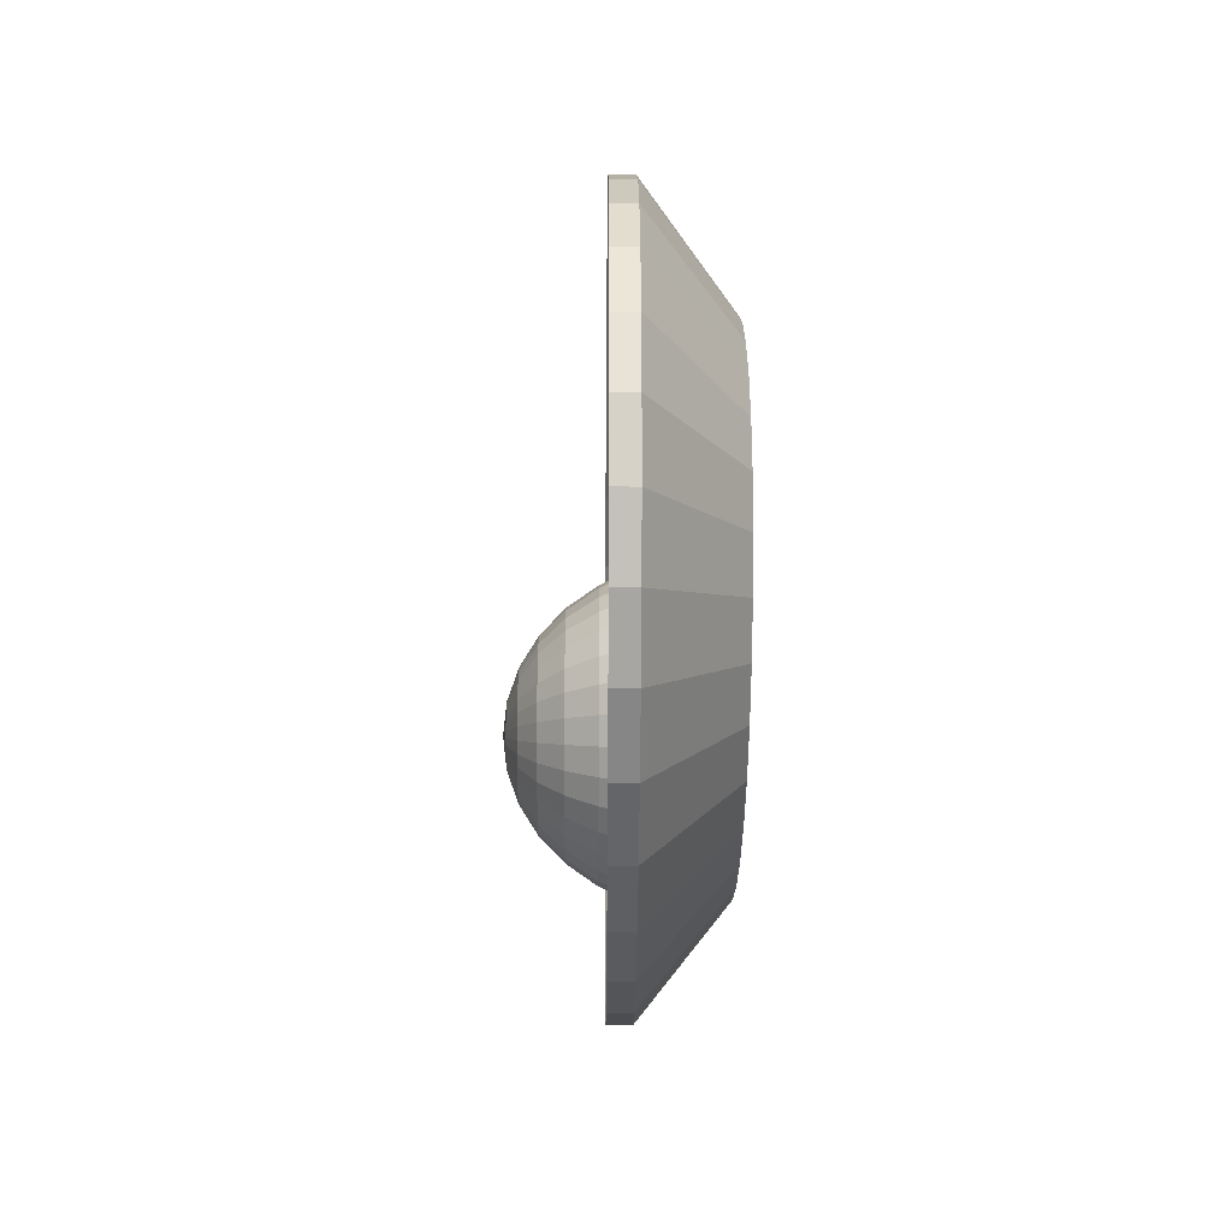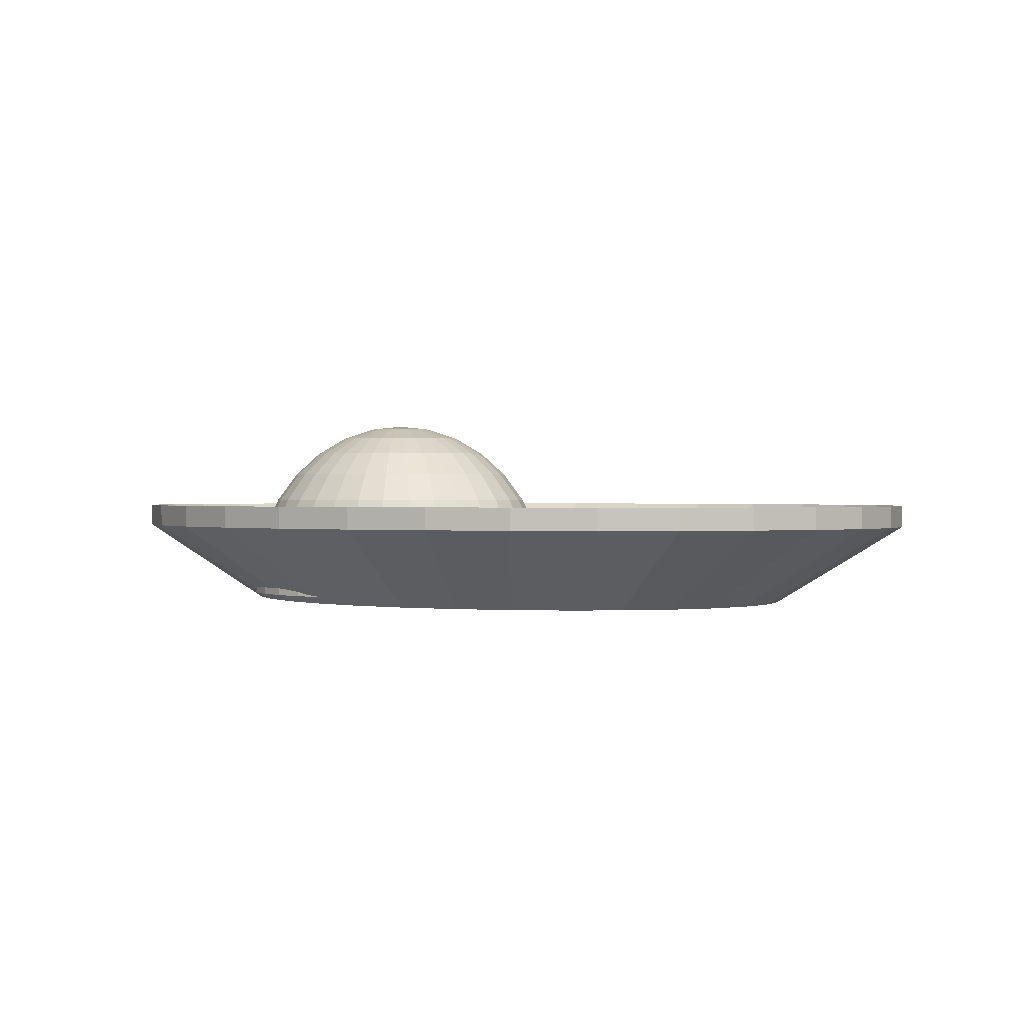
<metadata>
{"format":"obj","ext":"obj","renderer":"f3d","projection":"perspective","resolution":1024,"background":"white","views":[{"elev":-19.8,"azim":-90.4,"up":"+Z"},{"elev":0.6,"azim":-150.8,"up":"+Y"}]}
</metadata>
<code>
o Cube_Cube.001
v -1.405 0.04587 -0.6345
v -1.441 0.2425 -0.6358
v -1.397 0.04587 -0.8343
v -1.434 0.2425 -0.8357
v -0.2254 0.2645 -0.5912
v -0.2618 0.4612 -0.5926
v -0.2181 0.2645 -0.7911
v -0.2545 0.4612 -0.7924
f 1 2 4 3
f 3 4 8 7
f 7 8 6 5
f 5 6 2 1
f 3 7 5 1
f 8 4 2 6
o Sphere
v 0.7 1.177 -0.6173
v 0.7 1.109 -0.8049
v 0.7 0.9978 -0.9778
v 0.7 0.8485 -1.129
v 0.7 0.6667 -1.254
v 0.7 0.4592 -1.346
v 0.7 0.2341 -1.403
v 0.7 0 -1.422
v 0.7419 1.177 -0.6136
v 0.7821 1.109 -0.7975
v 0.8192 0.9978 -0.9671
v 0.8517 0.8485 -1.116
v 0.8784 0.6667 -1.238
v 0.8983 0.4592 -1.328
v 0.9105 0.2341 -1.384
v 0.9146 0 -1.403
v 0.7821 1.177 -0.6025
v 0.8611 1.109 -0.7758
v 0.9339 0.9978 -0.9355
v 0.9977 0.8485 -1.076
v 1.05 0.6667 -1.19
v 1.089 0.4592 -1.276
v 1.113 0.2341 -1.328
v 1.121 0 -1.346
v 0.8192 1.177 -0.5844
v 0.9339 1.109 -0.7404
v 1.04 0.9978 -0.8842
v 1.132 0.8485 -1.01
v 1.208 0.6667 -1.114
v 1.265 0.4592 -1.19
v 1.299 0.2341 -1.238
v 1.311 0 -1.254
v 0.8517 1.177 -0.5602
v 0.9977 1.109 -0.6928
v 1.132 0.9978 -0.8151
v 1.25 0.8485 -0.9222
v 1.347 0.6667 -1.01
v 1.419 0.4592 -1.076
v 1.463 0.2341 -1.116
v 1.478 0 -1.129
v 0.8784 1.177 -0.5306
v 1.05 1.109 -0.6348
v 1.208 0.9978 -0.7309
v 1.347 0.8485 -0.8151
v 1.46 0.6667 -0.8842
v 1.545 0.4592 -0.9355
v 1.597 0.2341 -0.9671
v 1.615 0 -0.9778
v 0.8983 1.177 -0.4969
v 1.089 1.109 -0.5687
v 1.265 0.9978 -0.6348
v 1.419 0.8485 -0.6928
v 1.545 0.6667 -0.7404
v 1.639 0.4592 -0.7758
v 1.697 0.2341 -0.7975
v 1.716 0 -0.8049
v 0.9105 1.177 -0.4603
v 1.113 1.109 -0.4969
v 1.299 0.9978 -0.5306
v 1.463 0.8485 -0.5602
v 1.597 0.6667 -0.5844
v 1.697 0.4592 -0.6025
v 1.758 0.2341 -0.6136
v 1.779 0 -0.6173
v 0.9146 1.177 -0.4222
v 1.121 1.109 -0.4222
v 1.311 0.9978 -0.4222
v 1.478 0.8485 -0.4222
v 1.615 0.6667 -0.4222
v 1.716 0.4592 -0.4222
v 1.779 0.2341 -0.4222
v 1.8 0 -0.4222
v 0.9105 1.177 -0.3842
v 1.113 1.109 -0.3476
v 1.299 0.9978 -0.3138
v 1.463 0.8485 -0.2843
v 1.597 0.6667 -0.26
v 1.697 0.4592 -0.242
v 1.758 0.2341 -0.2309
v 1.779 0 -0.2271
v 0.8983 1.177 -0.3476
v 1.089 1.109 -0.2758
v 1.265 0.9978 -0.2096
v 1.419 0.8485 -0.1516
v 1.545 0.6667 -0.104
v 1.639 0.4592 -0.06867
v 1.697 0.2341 -0.04689
v 1.716 0 -0.03954
v 0.8784 1.177 -0.3138
v 1.05 1.109 -0.2096
v 1.208 0.9978 -0.1136
v 1.347 0.8485 -0.02937
v 1.46 0.6667 0.03972
v 1.545 0.4592 0.09106
v 1.597 0.2341 0.1227
v 1.615 0 0.1334
v 0.8517 1.177 -0.2843
v 0.9977 1.109 -0.1516
v 1.132 0.9978 -0.02937
v 1.25 0.8485 0.07778
v 1.347 0.6667 0.1657
v 1.419 0.4592 0.2311
v 1.463 0.2341 0.2713
v 1.478 0 0.2849
v 0.8192 1.177 -0.26
v 0.9339 1.109 -0.104
v 1.04 0.9978 0.03972
v 1.132 0.8485 0.1657
v 1.208 0.6667 0.2691
v 1.265 0.4592 0.346
v 1.299 0.2341 0.3933
v 1.311 0 0.4093
v 0.7821 1.177 -0.242
v 0.8611 1.109 -0.06867
v 0.9339 0.9978 0.09106
v 0.9977 0.8485 0.2311
v 1.05 0.6667 0.346
v 1.089 0.4592 0.4313
v 1.113 0.2341 0.4839
v 1.121 0 0.5017
v 0.7419 1.177 -0.2309
v 0.7821 1.109 -0.04689
v 0.8192 0.9978 0.1227
v 0.8517 0.8485 0.2713
v 0.8784 0.6667 0.3933
v 0.8983 0.4592 0.4839
v 0.9105 0.2341 0.5397
v 0.9146 0 0.5586
v 0.7 1.177 -0.2271
v 0.7 1.109 -0.03954
v 0.7 0.9978 0.1334
v 0.7 0.8485 0.2849
v 0.7 0.6667 0.4093
v 0.7 0.4592 0.5017
v 0.7 0.2341 0.5586
v 0.7 0 0.5778
v 0.6581 1.177 -0.2309
v 0.6179 1.109 -0.04689
v 0.5808 0.9978 0.1227
v 0.5483 0.8485 0.2713
v 0.5216 0.6667 0.3933
v 0.5017 0.4592 0.4839
v 0.4895 0.2341 0.5397
v 0.4854 0 0.5586
v 0.6179 1.177 -0.242
v 0.5389 1.109 -0.06867
v 0.4661 0.9978 0.09106
v 0.4023 0.8485 0.2311
v 0.35 0.6667 0.346
v 0.3111 0.4592 0.4313
v 0.2871 0.2341 0.4839
v 0.279 0 0.5017
v 0.5808 1.177 -0.26
v 0.4661 1.109 -0.104
v 0.3605 0.9978 0.03972
v 0.2679 0.8485 0.1657
v 0.1919 0.6667 0.2691
v 0.1354 0.4592 0.346
v 0.1006 0.2341 0.3933
v 0.08887 0 0.4093
v 0.7 1.2 -0.4222
v 0.5483 1.177 -0.2843
v 0.4023 1.109 -0.1516
v 0.2679 0.9978 -0.02937
v 0.15 0.8485 0.07778
v 0.05327 0.6667 0.1657
v -0.01861 0.4592 0.2311
v -0.06287 0.2341 0.2713
v -0.07782 0 0.2849
v 0.5216 1.177 -0.3138
v 0.35 1.109 -0.2096
v 0.1919 0.9978 -0.1136
v 0.05327 0.8485 -0.02937
v -0.06048 0.6667 0.03972
v -0.145 0.4592 0.09106
v -0.197 0.2341 0.1227
v -0.2146 0 0.1333
v 0.5017 1.177 -0.3476
v 0.3111 1.109 -0.2758
v 0.1354 0.9978 -0.2096
v -0.01861 0.8485 -0.1516
v -0.145 0.6667 -0.104
v -0.2389 0.4592 -0.06867
v -0.2967 0.2341 -0.04689
v -0.3163 0 -0.03954
v 0.4895 1.177 -0.3842
v 0.2871 1.109 -0.3476
v 0.1006 0.9978 -0.3138
v -0.06287 0.8485 -0.2843
v -0.197 0.6667 -0.26
v -0.2967 0.4592 -0.242
v -0.3581 0.2341 -0.2309
v -0.3789 0 -0.2271
v 0.4854 1.177 -0.4222
v 0.279 1.109 -0.4222
v 0.08887 0.9978 -0.4222
v -0.07782 0.8485 -0.4222
v -0.2146 0.6667 -0.4222
v -0.3163 0.4592 -0.4222
v -0.3789 0.2341 -0.4222
v -0.4 0 -0.4222
v 0.4895 1.177 -0.4603
v 0.2871 1.109 -0.4969
v 0.1006 0.9978 -0.5306
v -0.06287 0.8485 -0.5602
v -0.197 0.6667 -0.5844
v -0.2967 0.4592 -0.6025
v -0.3581 0.2341 -0.6136
v -0.3789 0 -0.6173
v 0.5017 1.177 -0.4969
v 0.3111 1.109 -0.5687
v 0.1354 0.9978 -0.6348
v -0.01861 0.8485 -0.6928
v -0.145 0.6667 -0.7404
v -0.2389 0.4592 -0.7758
v -0.2967 0.2341 -0.7975
v -0.3163 0 -0.8049
v 0.5216 1.177 -0.5306
v 0.35 1.109 -0.6348
v 0.1919 0.9978 -0.7309
v 0.05327 0.8485 -0.8151
v -0.06048 0.6667 -0.8842
v -0.145 0.4592 -0.9355
v -0.197 0.2341 -0.9671
v -0.2146 0 -0.9778
v 0.5483 1.177 -0.5602
v 0.4023 1.109 -0.6928
v 0.2679 0.9978 -0.8151
v 0.15 0.8485 -0.9222
v 0.05327 0.6667 -1.01
v -0.01861 0.4592 -1.076
v -0.06287 0.2341 -1.116
v -0.07782 0 -1.129
v 0.5808 1.177 -0.5844
v 0.4661 1.109 -0.7404
v 0.3605 0.9978 -0.8842
v 0.2679 0.8485 -1.01
v 0.1919 0.6667 -1.114
v 0.1354 0.4592 -1.19
v 0.1006 0.2341 -1.238
v 0.08887 0 -1.254
v 0.6179 1.177 -0.6025
v 0.5389 1.109 -0.7758
v 0.4661 0.9978 -0.9355
v 0.4023 0.8485 -1.076
v 0.35 0.6667 -1.19
v 0.3111 0.4592 -1.276
v 0.2871 0.2341 -1.328
v 0.279 0 -1.346
v 0.6581 1.177 -0.6136
v 0.6179 1.109 -0.7975
v 0.5808 0.9978 -0.9671
v 0.5483 0.8485 -1.116
v 0.5216 0.6667 -1.238
v 0.5017 0.4592 -1.328
v 0.4895 0.2341 -1.384
v 0.4854 0 -1.403
f 12 11 19 20
f 13 12 20 21
f 14 13 21 22
f 15 14 22 23
f 16 15 23 24
f 9 169 17
f 10 9 17 18
f 11 10 18 19
f 19 18 26 27
f 20 19 27 28
f 21 20 28 29
f 22 21 29 30
f 23 22 30 31
f 24 23 31 32
f 17 169 25
f 18 17 25 26
f 31 30 38 39
f 32 31 39 40
f 25 169 33
f 26 25 33 34
f 27 26 34 35
f 28 27 35 36
f 29 28 36 37
f 30 29 37 38
f 36 35 43 44
f 37 36 44 45
f 38 37 45 46
f 39 38 46 47
f 40 39 47 48
f 33 169 41
f 34 33 41 42
f 35 34 42 43
f 48 47 55 56
f 41 169 49
f 42 41 49 50
f 43 42 50 51
f 44 43 51 52
f 45 44 52 53
f 46 45 53 54
f 47 46 54 55
f 52 51 59 60
f 53 52 60 61
f 54 53 61 62
f 55 54 62 63
f 56 55 63 64
f 49 169 57
f 50 49 57 58
f 51 50 58 59
f 64 63 71 72
f 57 169 65
f 58 57 65 66
f 59 58 66 67
f 60 59 67 68
f 61 60 68 69
f 62 61 69 70
f 63 62 70 71
f 69 68 76 77
f 70 69 77 78
f 71 70 78 79
f 72 71 79 80
f 65 169 73
f 66 65 73 74
f 67 66 74 75
f 68 67 75 76
f 74 73 81 82
f 75 74 82 83
f 76 75 83 84
f 77 76 84 85
f 78 77 85 86
f 79 78 86 87
f 80 79 87 88
f 73 169 81
f 86 85 93 94
f 87 86 94 95
f 88 87 95 96
f 81 169 89
f 82 81 89 90
f 83 82 90 91
f 84 83 91 92
f 85 84 92 93
f 90 89 97 98
f 91 90 98 99
f 92 91 99 100
f 93 92 100 101
f 94 93 101 102
f 95 94 102 103
f 96 95 103 104
f 89 169 97
f 102 101 109 110
f 103 102 110 111
f 104 103 111 112
f 97 169 105
f 98 97 105 106
f 99 98 106 107
f 100 99 107 108
f 101 100 108 109
f 107 106 114 115
f 108 107 115 116
f 109 108 116 117
f 110 109 117 118
f 111 110 118 119
f 112 111 119 120
f 105 169 113
f 106 105 113 114
f 119 118 126 127
f 120 119 127 128
f 113 169 121
f 114 113 121 122
f 115 114 122 123
f 116 115 123 124
f 117 116 124 125
f 118 117 125 126
f 123 122 130 131
f 124 123 131 132
f 125 124 132 133
f 126 125 133 134
f 127 126 134 135
f 128 127 135 136
f 121 169 129
f 122 121 129 130
f 135 134 142 143
f 136 135 143 144
f 129 169 137
f 130 129 137 138
f 131 130 138 139
f 132 131 139 140
f 133 132 140 141
f 134 133 141 142
f 140 139 147 148
f 141 140 148 149
f 142 141 149 150
f 143 142 150 151
f 144 143 151 152
f 137 169 145
f 138 137 145 146
f 139 138 146 147
f 152 151 159 160
f 145 169 153
f 146 145 153 154
f 147 146 154 155
f 148 147 155 156
f 149 148 156 157
f 150 149 157 158
f 151 150 158 159
f 157 156 164 165
f 158 157 165 166
f 159 158 166 167
f 160 159 167 168
f 153 169 161
f 154 153 161 162
f 155 154 162 163
f 156 155 163 164
f 161 169 170
f 162 161 170 171
f 163 162 171 172
f 164 163 172 173
f 165 164 173 174
f 166 165 174 175
f 167 166 175 176
f 168 167 176 177
f 174 173 181 182
f 175 174 182 183
f 176 175 183 184
f 177 176 184 185
f 170 169 178
f 171 170 178 179
f 172 171 179 180
f 173 172 180 181
f 179 178 186 187
f 180 179 187 188
f 181 180 188 189
f 182 181 189 190
f 183 182 190 191
f 184 183 191 192
f 185 184 192 193
f 178 169 186
f 191 190 198 199
f 192 191 199 200
f 193 192 200 201
f 186 169 194
f 187 186 194 195
f 188 187 195 196
f 189 188 196 197
f 190 189 197 198
f 195 194 202 203
f 196 195 203 204
f 197 196 204 205
f 198 197 205 206
f 199 198 206 207
f 200 199 207 208
f 201 200 208 209
f 194 169 202
f 207 206 214 215
f 208 207 215 216
f 209 208 216 217
f 202 169 210
f 203 202 210 211
f 204 203 211 212
f 205 204 212 213
f 206 205 213 214
f 212 211 219 220
f 213 212 220 221
f 214 213 221 222
f 215 214 222 223
f 216 215 223 224
f 217 216 224 225
f 210 169 218
f 211 210 218 219
f 224 223 231 232
f 225 224 232 233
f 218 169 226
f 219 218 226 227
f 220 219 227 228
f 221 220 228 229
f 222 221 229 230
f 223 222 230 231
f 229 228 236 237
f 230 229 237 238
f 231 230 238 239
f 232 231 239 240
f 233 232 240 241
f 226 169 234
f 227 226 234 235
f 228 227 235 236
f 241 240 248 249
f 234 169 242
f 235 234 242 243
f 236 235 243 244
f 237 236 244 245
f 238 237 245 246
f 239 238 246 247
f 240 239 247 248
f 245 244 252 253
f 246 245 253 254
f 247 246 254 255
f 248 247 255 256
f 249 248 256 257
f 242 169 250
f 243 242 250 251
f 244 243 251 252
f 257 256 264 265
f 250 169 258
f 251 250 258 259
f 252 251 259 260
f 253 252 260 261
f 254 253 261 262
f 255 254 262 263
f 256 255 263 264
f 262 261 12 13
f 263 262 13 14
f 264 263 14 15
f 265 264 15 16
f 258 169 9
f 259 258 9 10
f 260 259 10 11
f 261 260 11 12
o Cylinder
v 0.02698 -0.05 -1.453
v 0.02698 0.05 -1.453
v 0.4172 -0.05 -1.424
v 0.4172 0.05 -1.424
v 0.7923 -0.05 -1.338
v 0.7923 0.05 -1.338
v 1.138 -0.05 -1.2
v 1.138 0.05 -1.2
v 1.441 -0.05 -1.013
v 1.441 0.05 -1.013
v 1.69 -0.05 -0.786
v 1.69 0.05 -0.786
v 1.875 -0.05 -0.5266
v 1.875 0.05 -0.5266
v 1.989 -0.05 -0.2453
v 1.989 0.05 -0.2453
v 2.027 -0.05 0.04738
v 2.027 0.05 0.04738
v 1.989 -0.05 0.34
v 1.989 0.05 0.34
v 1.875 -0.05 0.6214
v 1.875 0.05 0.6214
v 1.69 -0.05 0.8807
v 1.69 0.05 0.8807
v 1.441 -0.05 1.108
v 1.441 0.05 1.108
v 1.138 -0.05 1.295
v 1.138 0.05 1.295
v 0.7923 -0.05 1.433
v 0.7923 0.05 1.433
v 0.4172 -0.05 1.519
v 0.4172 0.05 1.519
v 0.02698 -0.05 1.547
v 0.02698 0.05 1.547
v -0.3632 -0.05 1.519
v -0.3632 0.05 1.519
v -0.7384 -0.05 1.433
v -0.7384 0.05 1.433
v -1.084 -0.05 1.295
v -1.084 0.05 1.295
v -1.387 -0.05 1.108
v -1.387 0.05 1.108
v -1.636 -0.05 0.8807
v -1.636 0.05 0.8807
v -1.821 -0.05 0.6214
v -1.821 0.05 0.6214
v -1.935 -0.05 0.34
v -1.935 0.05 0.34
v -1.973 -0.05 0.04738
v -1.973 0.05 0.04738
v -1.935 -0.05 -0.2453
v -1.935 0.05 -0.2453
v -1.821 -0.05 -0.5267
v -1.821 0.05 -0.5267
v -1.636 -0.05 -0.786
v -1.636 0.05 -0.786
v -1.387 -0.05 -1.013
v -1.387 0.05 -1.013
v -1.084 -0.05 -1.2
v -1.084 0.05 -1.2
v -0.7384 -0.05 -1.338
v -0.7384 0.05 -1.338
v -0.3632 -0.05 -1.424
v -0.3632 0.05 -1.424
v 0.02698 -0.05 -1.453
v 0.4172 -0.05 -1.424
v 0.4172 0.05 -1.424
v 0.02698 0.05 -1.453
v 0.7923 -0.05 -1.338
v 0.7923 0.05 -1.338
v 1.138 -0.05 -1.2
v 1.138 0.05 -1.2
v 1.441 -0.05 -1.013
v 1.441 0.05 -1.013
v 1.69 -0.05 -0.786
v 1.69 0.05 -0.786
v 1.875 -0.05 -0.5266
v 1.875 0.05 -0.5266
v 1.989 -0.05 -0.2453
v 1.989 0.05 -0.2453
v 2.027 -0.05 0.04738
v 2.027 0.05 0.04738
v 1.989 -0.05 0.34
v 1.989 0.05 0.34
v 1.875 -0.05 0.6214
v 1.875 0.05 0.6214
v 1.69 -0.05 0.8807
v 1.69 0.05 0.8807
v 1.441 -0.05 1.108
v 1.441 0.05 1.108
v 1.138 -0.05 1.295
v 1.138 0.05 1.295
v 0.7923 -0.05 1.433
v 0.7923 0.05 1.433
v 0.4172 -0.05 1.519
v 0.4172 0.05 1.519
v 0.02698 -0.05 1.547
v 0.02698 0.05 1.547
v -0.3632 -0.05 1.519
v -0.3632 0.05 1.519
v -0.7384 -0.05 1.433
v -0.7384 0.05 1.433
v -1.084 -0.05 1.295
v -1.084 0.05 1.295
v -1.387 -0.05 1.108
v -1.387 0.05 1.108
v -1.636 -0.05 0.8807
v -1.636 0.05 0.8807
v -1.821 -0.05 0.6214
v -1.821 0.05 0.6214
v -1.935 -0.05 0.34
v -1.935 0.05 0.34
v -1.973 -0.05 0.04738
v -1.973 0.05 0.04738
v -1.935 -0.05 -0.2453
v -1.935 0.05 -0.2453
v -1.821 -0.05 -0.5267
v -1.821 0.05 -0.5267
v -1.636 -0.05 -0.786
v -1.636 0.05 -0.786
v -1.387 -0.05 -1.013
v -1.387 0.05 -1.013
v -1.084 -0.05 -1.2
v -1.084 0.05 -1.2
v -0.7384 -0.05 -1.338
v -0.7384 0.05 -1.338
v -0.3632 -0.05 -1.424
v -0.3632 0.05 -1.424
v 0.02698 0.4824 -2.109
v 0.5879 0.4824 -2.067
v 0.5879 0.6262 -2.067
v 0.02698 0.6262 -2.109
v 1.127 0.4824 -1.945
v 1.127 0.6262 -1.945
v 1.624 0.4824 -1.745
v 1.624 0.6262 -1.745
v 2.06 0.4824 -1.477
v 2.06 0.6262 -1.477
v 2.417 0.4824 -1.151
v 2.417 0.6262 -1.151
v 2.683 0.4824 -0.7778
v 2.683 0.6262 -0.7778
v 2.847 0.4824 -0.3733
v 2.847 0.6262 -0.3733
v 2.902 0.4824 0.04738
v 2.902 0.6262 0.04738
v 2.847 0.4824 0.468
v 2.847 0.6262 0.468
v 2.683 0.4824 0.8725
v 2.683 0.6262 0.8725
v 2.417 0.4824 1.245
v 2.417 0.6262 1.245
v 2.06 0.4824 1.572
v 2.06 0.6262 1.572
v 1.624 0.4824 1.84
v 1.624 0.6262 1.84
v 1.127 0.4824 2.039
v 1.127 0.6262 2.039
v 0.5879 0.4824 2.162
v 0.5879 0.6262 2.162
v 0.02698 0.4824 2.204
v 0.02698 0.6262 2.204
v -0.5339 0.4824 2.162
v -0.5339 0.6262 2.162
v -1.073 0.4824 2.039
v -1.073 0.6262 2.039
v -1.57 0.4824 1.84
v -1.57 0.6262 1.84
v -2.006 0.4824 1.572
v -2.006 0.6262 1.572
v -2.363 0.4824 1.245
v -2.363 0.6262 1.245
v -2.629 0.4824 0.8725
v -2.629 0.6262 0.8725
v -2.793 0.4824 0.468
v -2.793 0.6262 0.468
v -2.848 0.4824 0.04737
v -2.848 0.6262 0.04737
v -2.793 0.4824 -0.3733
v -2.793 0.6262 -0.3733
v -2.629 0.4824 -0.7778
v -2.629 0.6262 -0.7778
v -2.363 0.4824 -1.151
v -2.363 0.6262 -1.151
v -2.006 0.4824 -1.477
v -2.006 0.6262 -1.477
v -1.57 0.4824 -1.745
v -1.57 0.6262 -1.745
v -1.073 0.4824 -1.945
v -1.073 0.6262 -1.945
v -0.5339 0.4824 -2.067
v -0.5339 0.6262 -2.067
f 292 290 354 356
f 325 327 391 389
f 274 272 336 338
f 307 309 373 371
f 326 324 388 390
f 289 291 355 353
f 308 306 370 372
f 271 273 337 335
f 290 288 352 354
f 323 325 389 387
f 272 270 334 336
f 305 307 371 369
f 324 322 386 388
f 287 289 353 351
f 306 304 368 370
f 269 271 335 332
f 288 286 350 352
f 321 323 387 385
f 270 268 331 334
f 303 305 369 367
f 322 320 384 386
f 285 287 351 349
f 304 302 366 368
f 286 284 348 350
f 319 321 385 383
f 267 269 332 333
f 301 303 367 365
f 320 318 382 384
f 268 266 330 331
f 283 285 349 347
f 269 267 329 327 325 323 321 319 317 315 313 311 309 307 305 303 301 299 297 295 293 291 289 287 285 283 281 279 277 275 273 271
f 302 300 364 366
f 284 282 346 348
f 266 268 270 272 274 276 278 280 282 284 286 288 290 292 294 296 298 300 302 304 306 308 310 312 314 316 318 320 322 324 326 328
f 362 360 424 426
f 344 342 406 408
f 377 379 443 441
f 359 361 425 423
f 378 376 440 442
f 341 343 407 405
f 360 358 422 424
f 393 333 397 457
f 342 340 404 406
f 375 377 441 439
f 330 392 456 394
f 357 359 423 421
f 376 374 438 440
f 339 341 405 403
f 358 356 420 422
f 391 393 457 455
f 340 338 402 404
f 373 375 439 437
f 392 390 454 456
f 355 357 421 419
f 374 372 436 438
f 337 339 403 401
f 356 354 418 420
f 389 391 455 453
f 338 336 400 402
f 371 373 437 435
f 390 388 452 454
f 353 355 419 417
f 372 370 434 436
f 335 337 401 399
f 354 352 416 418
f 387 389 453 451
f 273 275 339 337
f 310 308 372 374
f 291 293 357 355
f 328 326 390 392
f 309 311 375 373
f 276 274 338 340
f 327 329 393 391
f 294 292 356 358
f 275 277 341 339
f 312 310 374 376
f 293 295 359 357
f 266 328 392 330
f 311 313 377 375
f 278 276 340 342
f 329 267 333 393
f 296 294 358 360
f 277 279 343 341
f 314 312 376 378
f 295 297 361 359
f 313 315 379 377
f 280 278 342 344
f 298 296 360 362
f 279 281 345 343
f 316 314 378 380
f 297 299 363 361
f 315 317 381 379
f 282 280 344 346
f 300 298 362 364
f 281 283 347 345
f 318 316 380 382
f 299 301 365 363
f 317 319 383 381
f 394 397 396 395
f 395 396 399 398
f 398 399 401 400
f 400 401 403 402
f 402 403 405 404
f 404 405 407 406
f 406 407 409 408
f 408 409 411 410
f 410 411 413 412
f 412 413 415 414
f 414 415 417 416
f 416 417 419 418
f 418 419 421 420
f 420 421 423 422
f 422 423 425 424
f 424 425 427 426
f 426 427 429 428
f 428 429 431 430
f 430 431 433 432
f 432 433 435 434
f 434 435 437 436
f 436 437 439 438
f 438 439 441 440
f 440 441 443 442
f 442 443 445 444
f 444 445 447 446
f 446 447 449 448
f 448 449 451 450
f 450 451 453 452
f 452 453 455 454
f 454 455 457 456
f 456 457 397 394
f 343 345 409 407
f 380 378 442 444
f 361 363 427 425
f 379 381 445 443
f 346 344 408 410
f 364 362 426 428
f 345 347 411 409
f 382 380 444 446
f 363 365 429 427
f 381 383 447 445
f 348 346 410 412
f 366 364 428 430
f 347 349 413 411
f 331 330 394 395
f 384 382 446 448
f 365 367 431 429
f 333 332 396 397
f 383 385 449 447
f 350 348 412 414
f 368 366 430 432
f 349 351 415 413
f 386 384 448 450
f 367 369 433 431
f 334 331 395 398
f 385 387 451 449
f 352 350 414 416
f 332 335 399 396
f 370 368 432 434
f 351 353 417 415
f 388 386 450 452
f 369 371 435 433
f 336 334 398 400
o Cube.001_Cube.002
v -1.453 0.04715 -0.3474
v -1.49 0.2439 -0.3474
v -1.453 0.04715 -0.5474
v -1.49 0.2439 -0.5474
v -0.2732 0.2638 -0.3474
v -0.3093 0.4605 -0.3474
v -0.2732 0.2638 -0.5474
v -0.3093 0.4605 -0.5474
f 458 459 461 460
f 460 461 465 464
f 464 465 463 462
f 462 463 459 458
f 460 464 462 458
f 465 461 459 463
o Cube.002_Cube.003
v -1.582 0.1028 -0.02738
v -1.583 0.3007 -0.05588
v -1.59 0.07424 -0.2252
v -1.591 0.2722 -0.2537
v -0.3832 0.1028 -0.07554
v -0.3843 0.3007 -0.104
v -0.3911 0.07424 -0.2733
v -0.3923 0.2722 -0.3018
f 466 467 469 468
f 468 469 473 472
f 472 473 471 470
f 470 471 467 466
f 468 472 470 466
f 473 469 467 471

</code>
